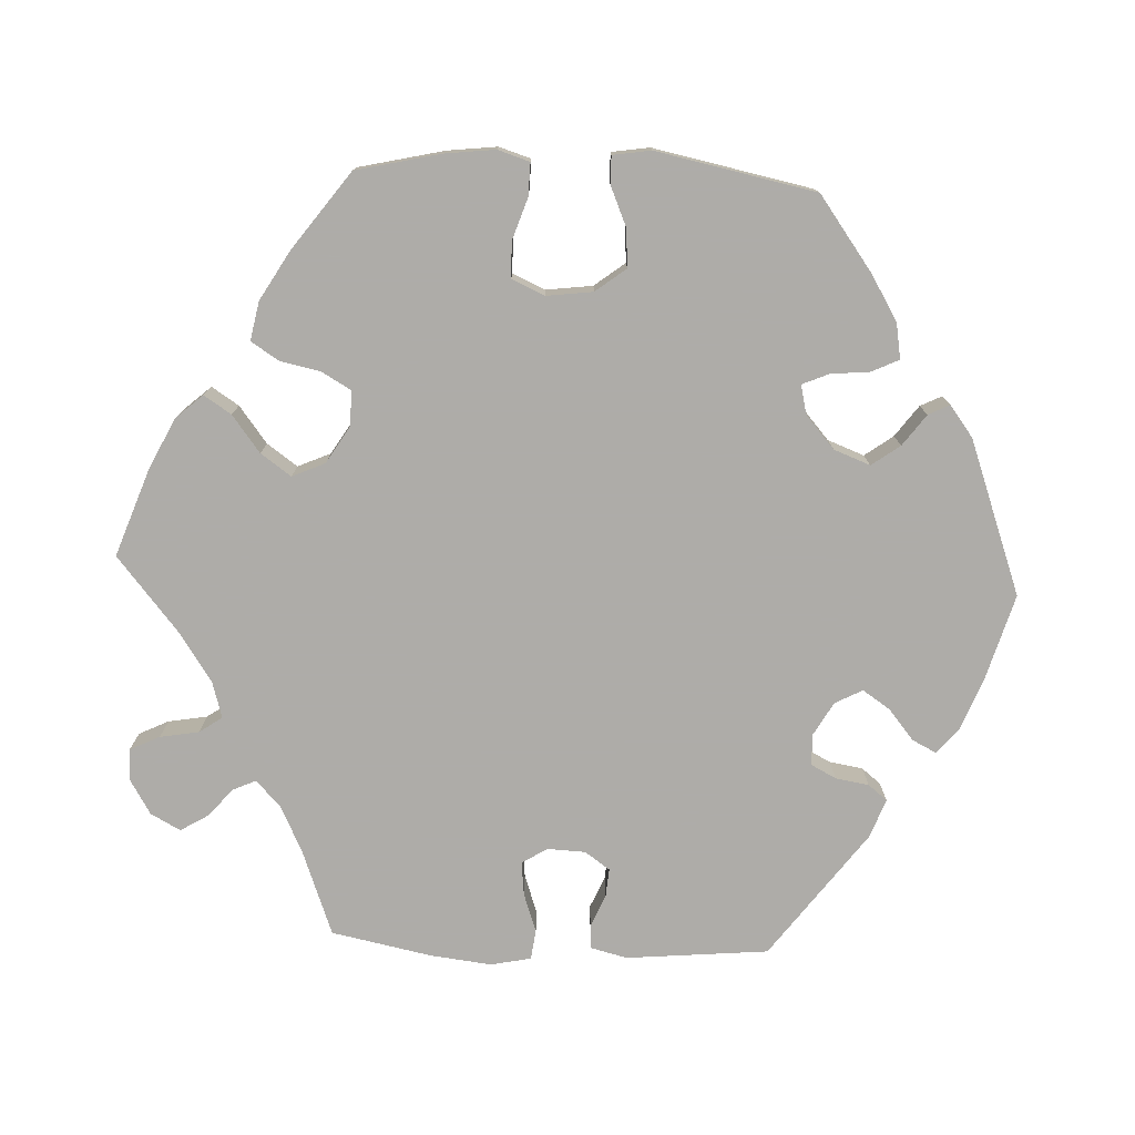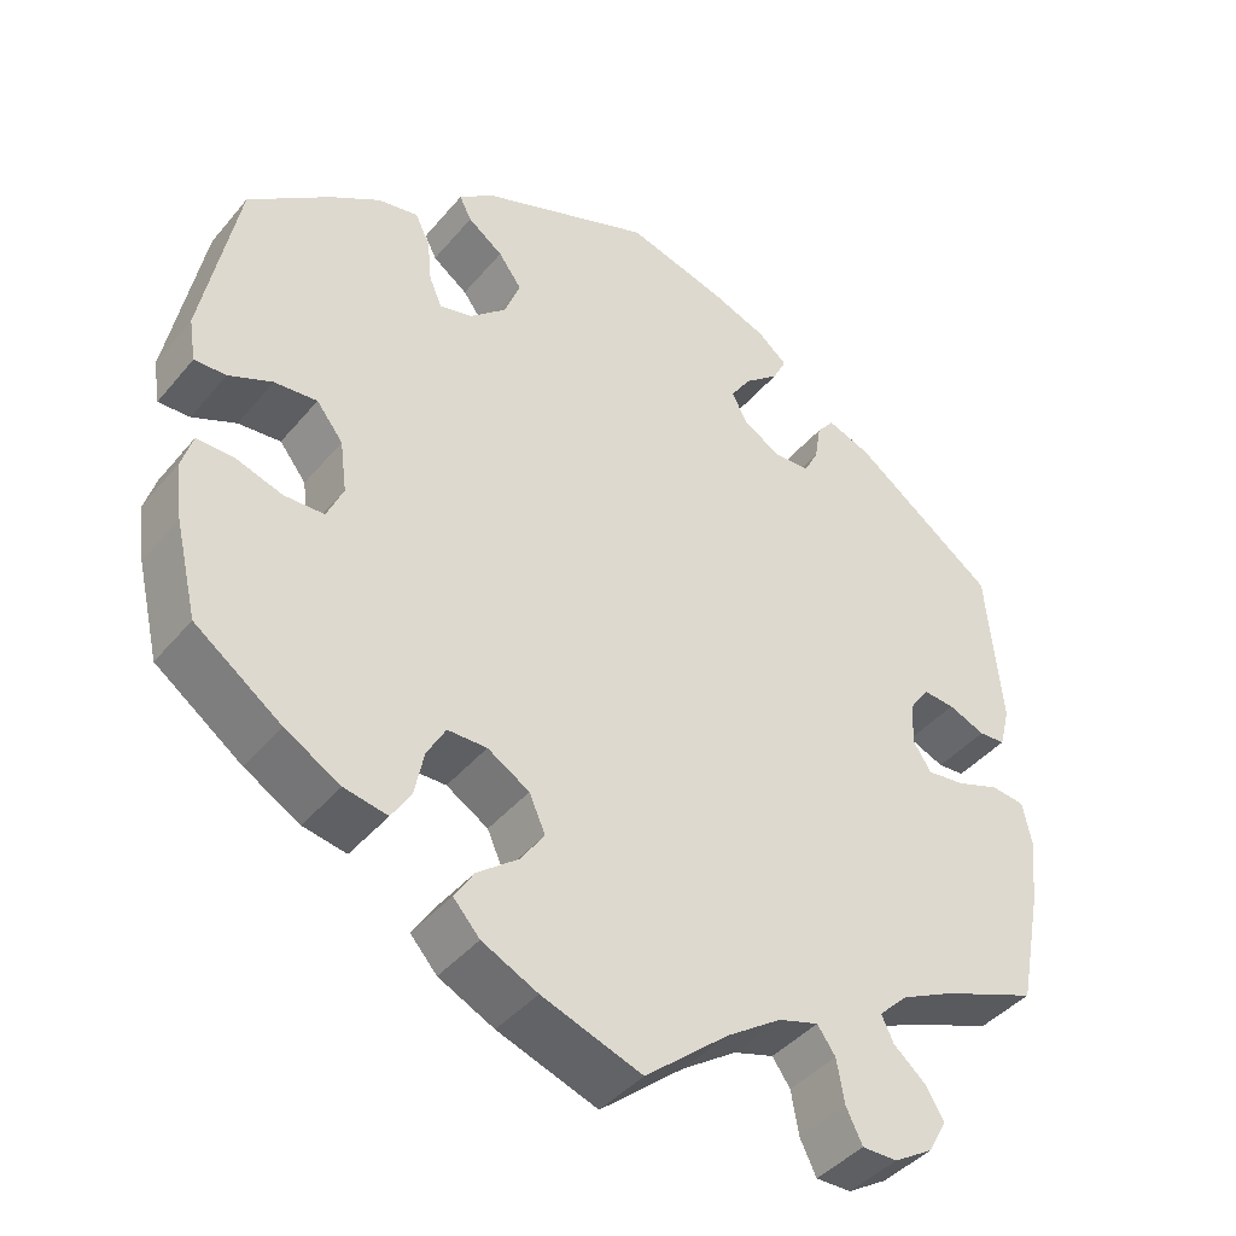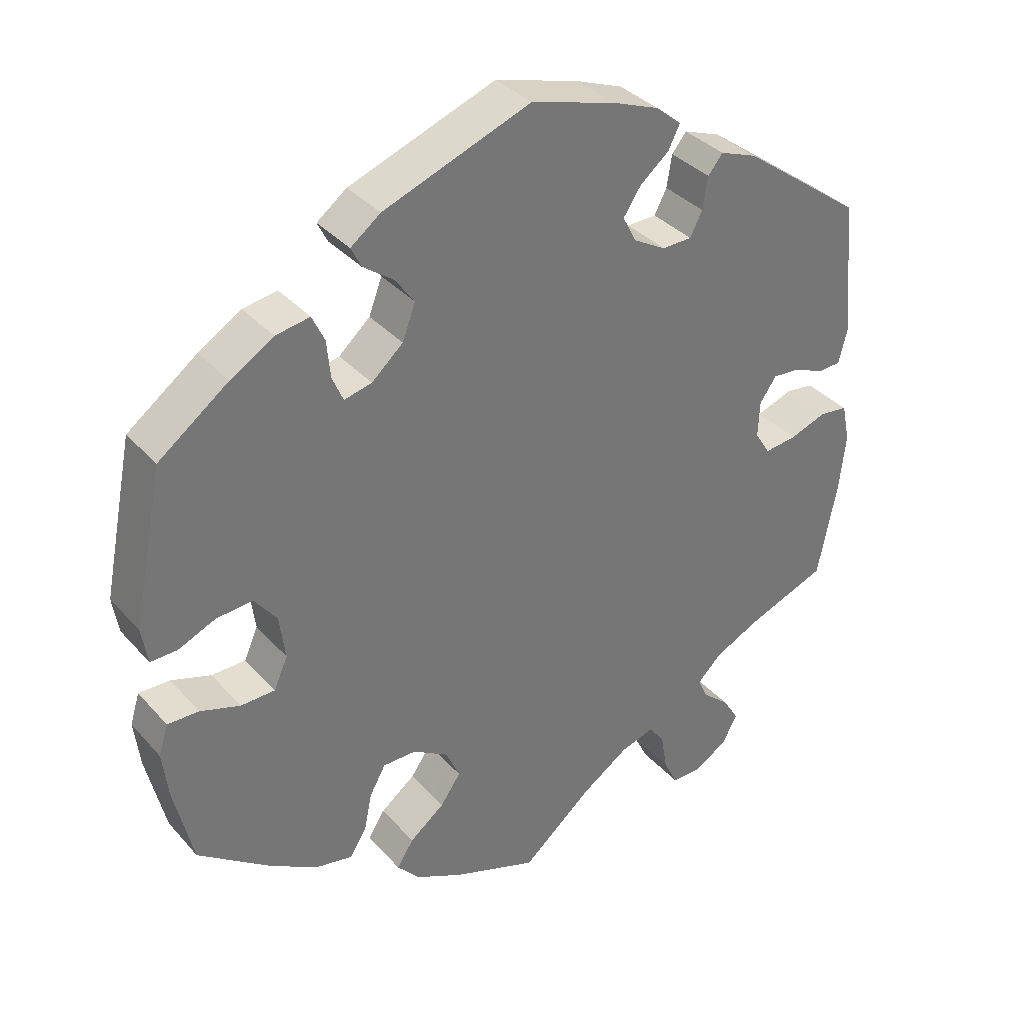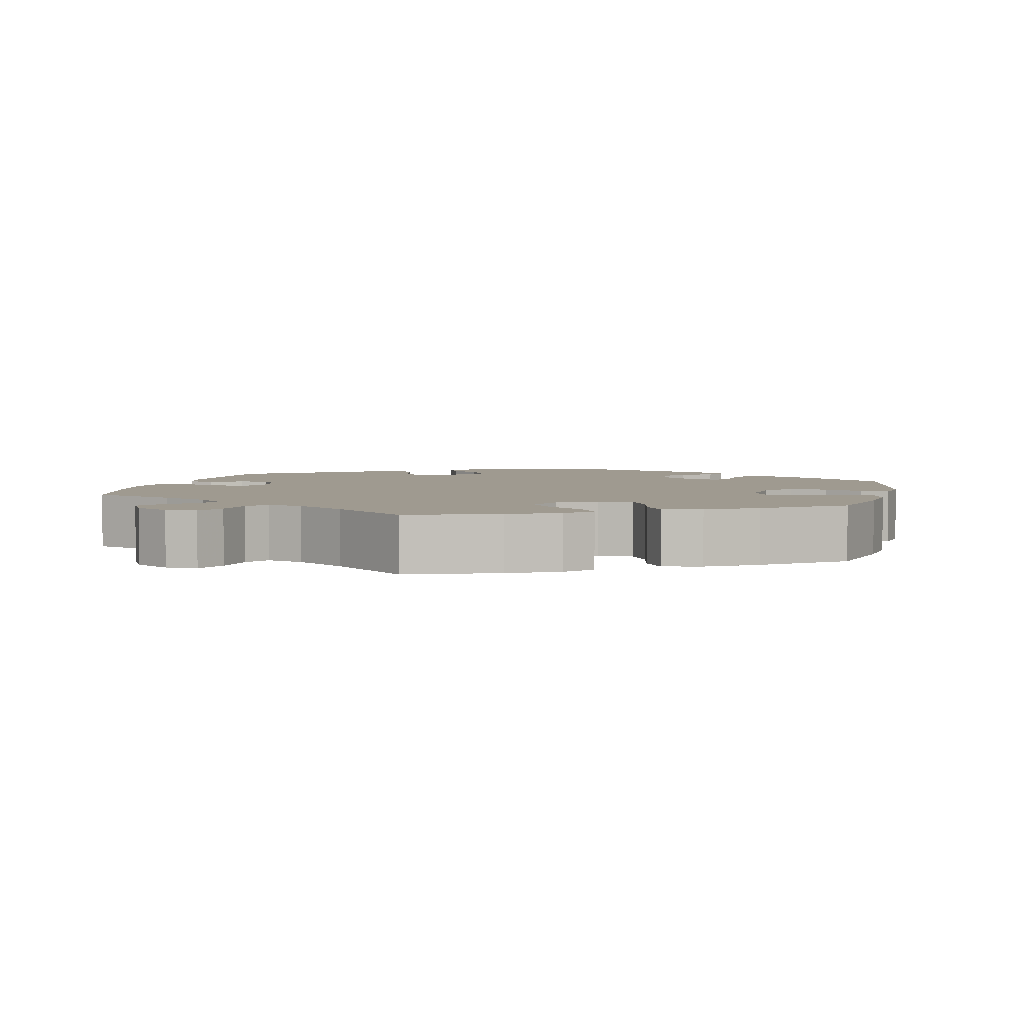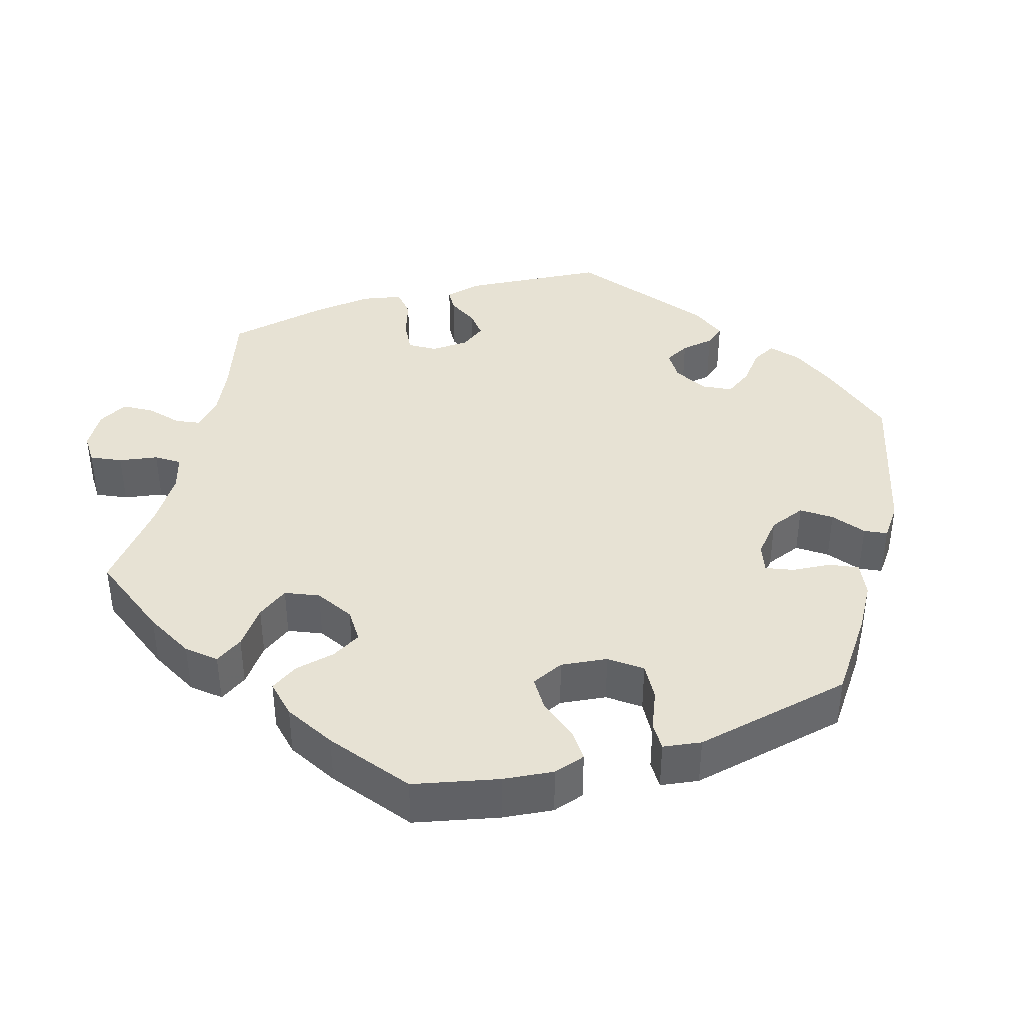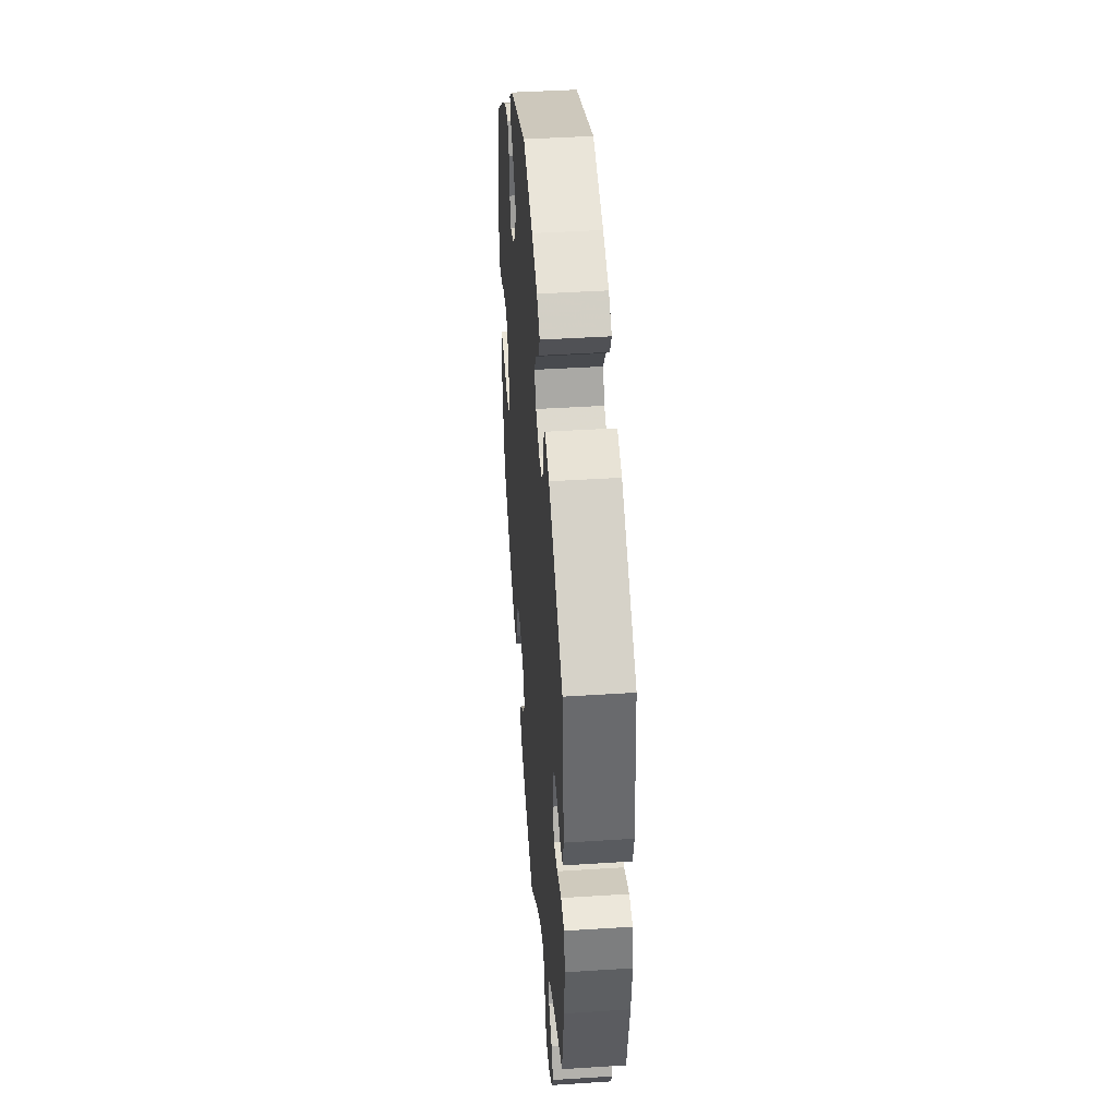
<metadata>
{"format":"obj","ext":"obj","renderer":"f3d","projection":"perspective","resolution":1024,"background":"white","views":[{"elev":-77.0,"azim":-92.7,"up":"+Y"},{"elev":-41.7,"azim":-36.1,"up":"+Z"},{"elev":35.4,"azim":-35.4,"up":"+Z"},{"elev":3.9,"azim":-167.1,"up":"+Y"},{"elev":39.9,"azim":-107.5,"up":"+Y"},{"elev":42.8,"azim":85.6,"up":"+Z"}]}
</metadata>
<code>
v -0.116 0.07 -0.536
v -0.181 0.07 -0.504
v -0.212 0.07 -0.469
v -0.189 0.07 -0.433
v -0.141 0.07 -0.396
v -0.113 0.07 -0.356
v -0.132 0.07 -0.313
v -0.181 0.07 -0.283
v -0.227 0.07 -0.283
v -0.249 0.07 -0.322
v -0.26 0.07 -0.375
v -0.283 0.07 -0.411
v -0.334 0.07 -0.401
v -0.399 0.07 -0.363
v -0.5 0.07 -0.289
v -0.526 0.07 -0.178
v -0.534 0.07 -0.112
v -0.521 0.07 -0.07
v -0.478 0.07 -0.071
v -0.423 0.07 -0.089
v -0.376 0.07 -0.088
v -0.357 0.07 -0.045
v -0.365 0.07 0.016
v -0.396 0.07 0.056
v -0.446 0.07 0.052
v -0.497 0.07 0.03
v -0.534 0.07 0.029
v -0.542 0.07 0.079
v -0.5 0.07 0.289
v -0.404 0.07 0.36
v -0.345 0.07 0.396
v -0.298 0.07 0.404
v -0.281 0.07 0.368
v -0.276 0.07 0.317
v -0.261 0.07 0.282
v -0.223 0.07 0.291
v -0.18 0.07 0.329
v -0.162 0.07 0.377
v -0.189 0.07 0.414
v -0.23 0.07 0.444
v -0.244 0.07 0.472
v -0.203 0.07 0.503
v -0.001 0.07 0.578
v 0.114 0.07 0.545
v 0.179 0.07 0.52
v 0.214 0.07 0.491
v 0.198 0.07 0.459
v 0.158 0.07 0.426
v 0.134 0.07 0.39
v 0.153 0.07 0.354
v 0.197 0.07 0.329
v 0.238 0.07 0.33
v 0.255 0.07 0.363
v 0.262 0.07 0.407
v 0.282 0.07 0.432
v 0.333 0.07 0.413
v 0.5 0.07 0.29
v 0.518 0.07 0.103
v 0.506 0.07 0.055
v 0.475 0.07 0.053
v 0.432 0.07 0.071
v 0.395 0.07 0.074
v 0.372 0.07 0.041
v 0.37 0.07 -0.009
v 0.391 0.07 -0.042
v 0.435 0.07 -0.037
v 0.486 0.07 -0.019
v 0.525 0.07 -0.024
v 0.536 0.07 -0.077
v 0.527 0.07 -0.157
v 0.501 0.07 -0.289
v 0.39 0.07 -0.331
v 0.328 0.07 -0.361
v 0.294 0.07 -0.394
v 0.308 0.07 -0.424
v 0.345 0.07 -0.456
v 0.367 0.07 -0.492
v 0.346 0.07 -0.531
v 0.3 0.07 -0.559
v 0.259 0.07 -0.559
v 0.24 0.07 -0.52
v 0.231 0.07 -0.469
v 0.21 0.07 -0.439
v 0.163 0.07 -0.453
v 0.099 0.07 -0.496
v 0.001 0.07 -0.578
v -0.116 0 -0.536
v -0.181 0 -0.504
v -0.212 0 -0.469
v -0.189 0 -0.433
v -0.141 0 -0.396
v -0.113 0 -0.356
v -0.132 0 -0.313
v -0.181 0 -0.283
v -0.227 0 -0.283
v -0.249 0 -0.322
v -0.26 0 -0.375
v -0.283 0 -0.411
v -0.334 0 -0.401
v -0.399 0 -0.363
v -0.5 0 -0.289
v -0.526 0 -0.178
v -0.534 0 -0.112
v -0.521 0 -0.07
v -0.478 0 -0.071
v -0.423 0 -0.089
v -0.376 0 -0.088
v -0.357 0 -0.045
v -0.365 0 0.016
v -0.396 0 0.056
v -0.446 0 0.052
v -0.497 0 0.03
v -0.534 0 0.029
v -0.542 0 0.079
v -0.5 0 0.289
v -0.404 0 0.36
v -0.345 0 0.396
v -0.298 0 0.404
v -0.281 0 0.368
v -0.276 0 0.317
v -0.261 0 0.282
v -0.223 0 0.291
v -0.18 0 0.329
v -0.162 0 0.377
v -0.189 0 0.414
v -0.23 0 0.444
v -0.244 0 0.472
v -0.203 0 0.503
v -0.001 0 0.578
v 0.114 0 0.545
v 0.179 0 0.52
v 0.214 0 0.491
v 0.198 0 0.459
v 0.158 0 0.426
v 0.134 0 0.39
v 0.153 0 0.354
v 0.197 0 0.329
v 0.238 0 0.33
v 0.255 0 0.363
v 0.262 0 0.407
v 0.282 0 0.432
v 0.333 0 0.413
v 0.5 0 0.29
v 0.518 0 0.103
v 0.506 0 0.055
v 0.475 0 0.053
v 0.432 0 0.071
v 0.395 0 0.074
v 0.372 0 0.041
v 0.37 0 -0.009
v 0.391 0 -0.042
v 0.435 0 -0.037
v 0.486 0 -0.019
v 0.525 0 -0.024
v 0.536 0 -0.077
v 0.527 0 -0.157
v 0.501 0 -0.289
v 0.39 0 -0.331
v 0.328 0 -0.361
v 0.294 0 -0.394
v 0.308 0 -0.424
v 0.345 0 -0.456
v 0.367 0 -0.492
v 0.346 0 -0.531
v 0.3 0 -0.559
v 0.259 0 -0.559
v 0.24 0 -0.52
v 0.231 0 -0.469
v 0.21 0 -0.439
v 0.163 0 -0.453
v 0.099 0 -0.496
v 0.001 0 -0.578
f 85 86 1 2
f 84 85 2 3
f 83 84 3 4
f 79 80 81 82
f 79 82 83
f 78 79 83
f 75 76 77 78
f 74 75 78 83
f 73 74 83 4
f 69 70 71 72
f 66 67 68 69
f 65 66 69 72
f 64 65 72 73
f 58 59 60 61
f 58 61 62
f 57 58 62
f 56 57 62 63
f 53 54 55 56
f 52 53 56 63
f 45 46 47 48
f 45 48 49
f 44 45 49
f 43 44 49
f 42 43 49 50
f 39 40 41 42
f 38 39 42 50
f 31 32 33 34
f 31 34 35
f 30 31 35
f 29 30 35
f 28 29 35
f 25 26 27 28
f 24 25 28 35
f 23 24 35 36
f 17 18 19 20
f 17 20 21
f 16 17 21
f 15 16 21
f 14 15 21
f 13 14 21 22
f 10 11 12 13
f 9 10 13 22
f 64 73 4 5
f 51 52 63 64
f 37 38 50 51
f 8 9 22 23
f 7 8 23 36
f 6 7 36 37
f 64 5 6
f 6 37 51 64
f 88 87 172 171
f 89 88 171 170
f 90 89 170 169
f 168 167 166 165
f 169 168 165
f 169 165 164
f 164 163 162 161
f 169 164 161 160
f 90 169 160 159
f 158 157 156 155
f 155 154 153 152
f 158 155 152 151
f 159 158 151 150
f 147 146 145 144
f 148 147 144
f 148 144 143
f 149 148 143 142
f 142 141 140 139
f 149 142 139 138
f 134 133 132 131
f 135 134 131
f 135 131 130
f 135 130 129
f 136 135 129 128
f 128 127 126 125
f 136 128 125 124
f 120 119 118 117
f 121 120 117
f 121 117 116
f 121 116 115
f 121 115 114
f 114 113 112 111
f 121 114 111 110
f 122 121 110 109
f 106 105 104 103
f 107 106 103
f 107 103 102
f 107 102 101
f 107 101 100
f 108 107 100 99
f 99 98 97 96
f 108 99 96 95
f 91 90 159 150
f 150 149 138 137
f 137 136 124 123
f 109 108 95 94
f 122 109 94 93
f 123 122 93 92
f 92 91 150
f 150 137 123 92
f 1 87 88 2
f 2 88 89 3
f 3 89 90 4
f 4 90 91 5
f 5 91 92 6
f 6 92 93 7
f 7 93 94 8
f 8 94 95 9
f 9 95 96 10
f 10 96 97 11
f 11 97 98 12
f 12 98 99 13
f 13 99 100 14
f 14 100 101 15
f 15 101 102 16
f 16 102 103 17
f 17 103 104 18
f 18 104 105 19
f 19 105 106 20
f 20 106 107 21
f 21 107 108 22
f 22 108 109 23
f 23 109 110 24
f 24 110 111 25
f 25 111 112 26
f 26 112 113 27
f 27 113 114 28
f 28 114 115 29
f 29 115 116 30
f 30 116 117 31
f 31 117 118 32
f 32 118 119 33
f 33 119 120 34
f 34 120 121 35
f 35 121 122 36
f 36 122 123 37
f 37 123 124 38
f 38 124 125 39
f 39 125 126 40
f 40 126 127 41
f 41 127 128 42
f 42 128 129 43
f 43 129 130 44
f 44 130 131 45
f 45 131 132 46
f 46 132 133 47
f 47 133 134 48
f 48 134 135 49
f 49 135 136 50
f 50 136 137 51
f 51 137 138 52
f 52 138 139 53
f 53 139 140 54
f 54 140 141 55
f 55 141 142 56
f 56 142 143 57
f 57 143 144 58
f 58 144 145 59
f 59 145 146 60
f 60 146 147 61
f 61 147 148 62
f 62 148 149 63
f 63 149 150 64
f 64 150 151 65
f 65 151 152 66
f 66 152 153 67
f 67 153 154 68
f 68 154 155 69
f 69 155 156 70
f 70 156 157 71
f 71 157 158 72
f 72 158 159 73
f 73 159 160 74
f 74 160 161 75
f 75 161 162 76
f 76 162 163 77
f 77 163 164 78
f 78 164 165 79
f 79 165 166 80
f 80 166 167 81
f 81 167 168 82
f 82 168 169 83
f 83 169 170 84
f 84 170 171 85
f 85 171 172 86
f 86 172 87 1

</code>
